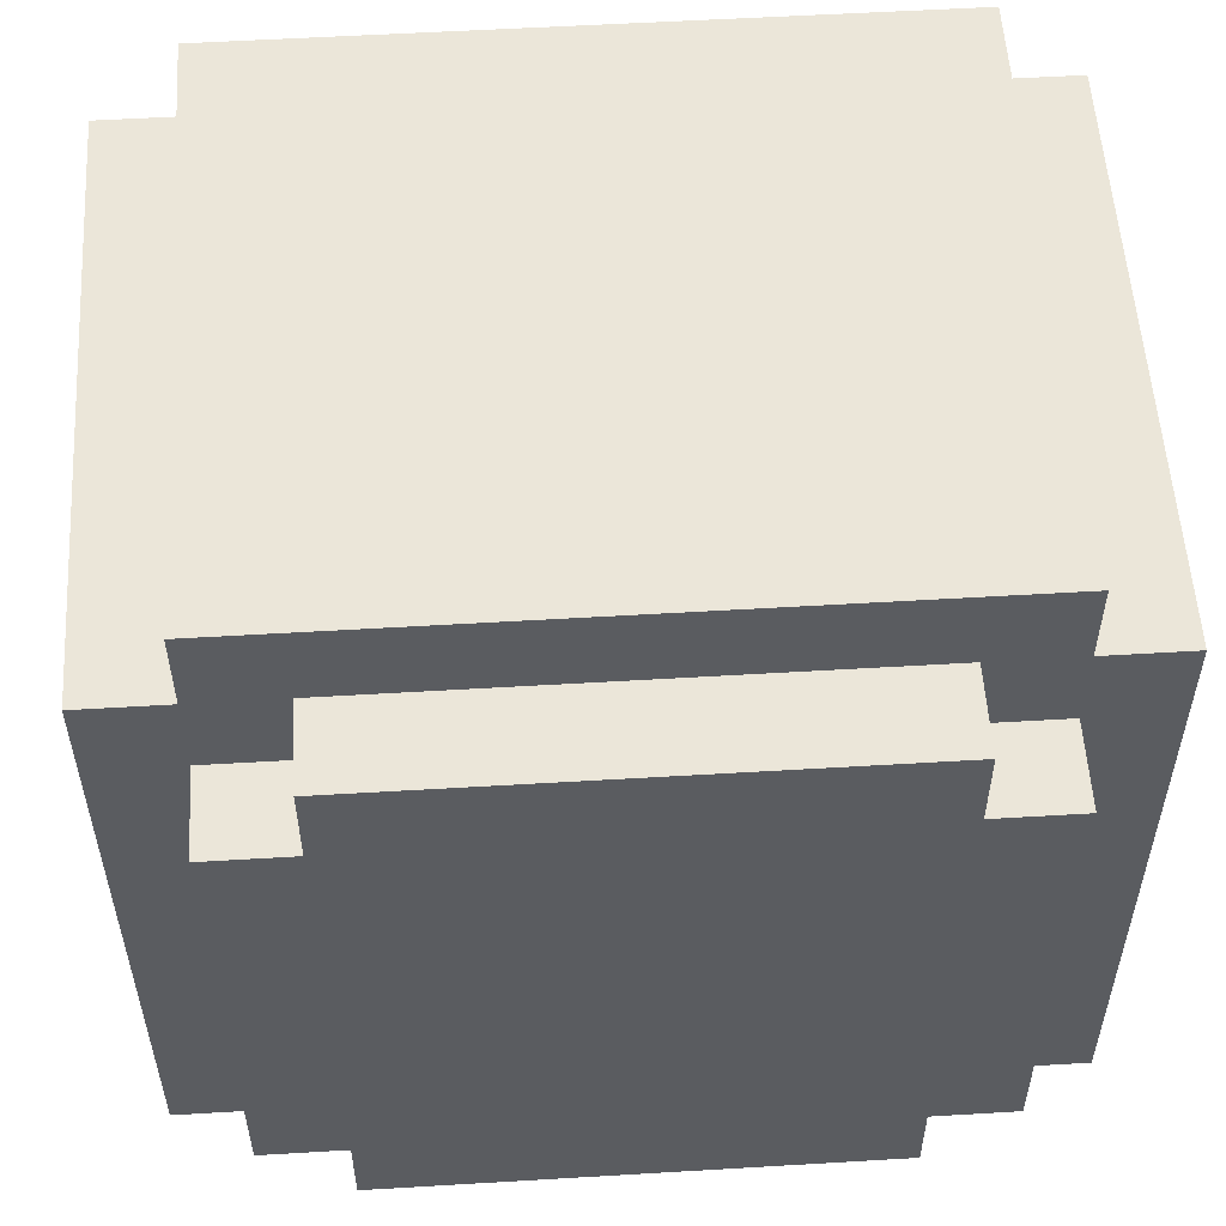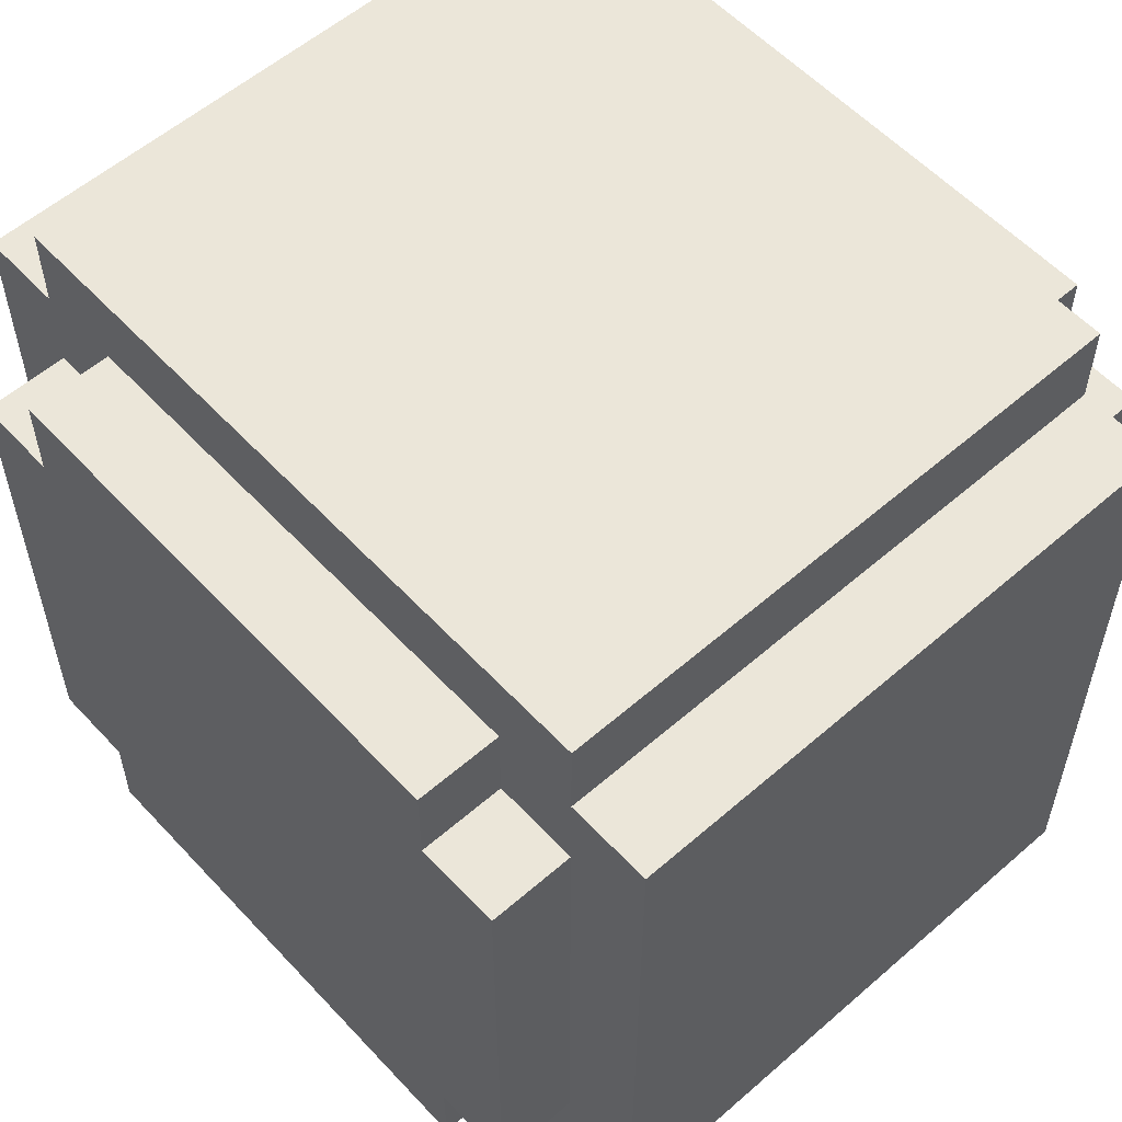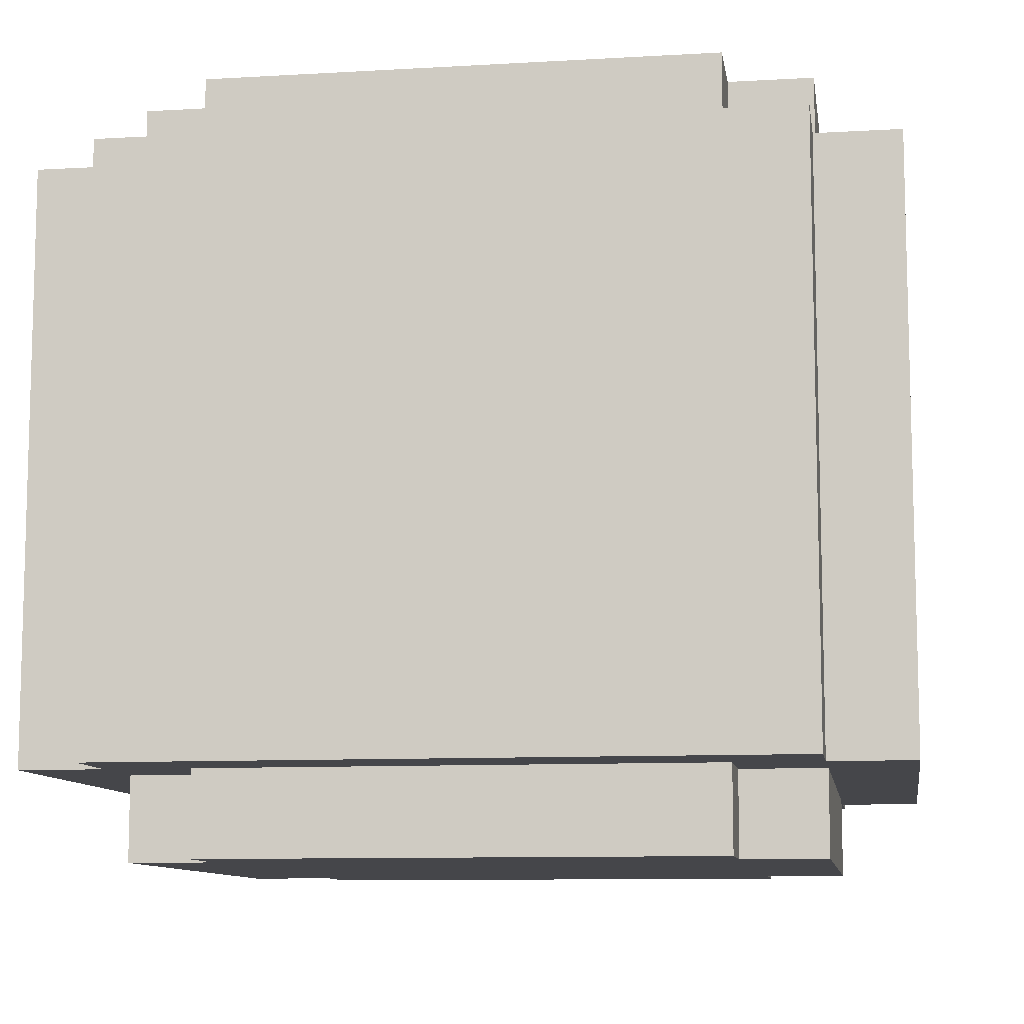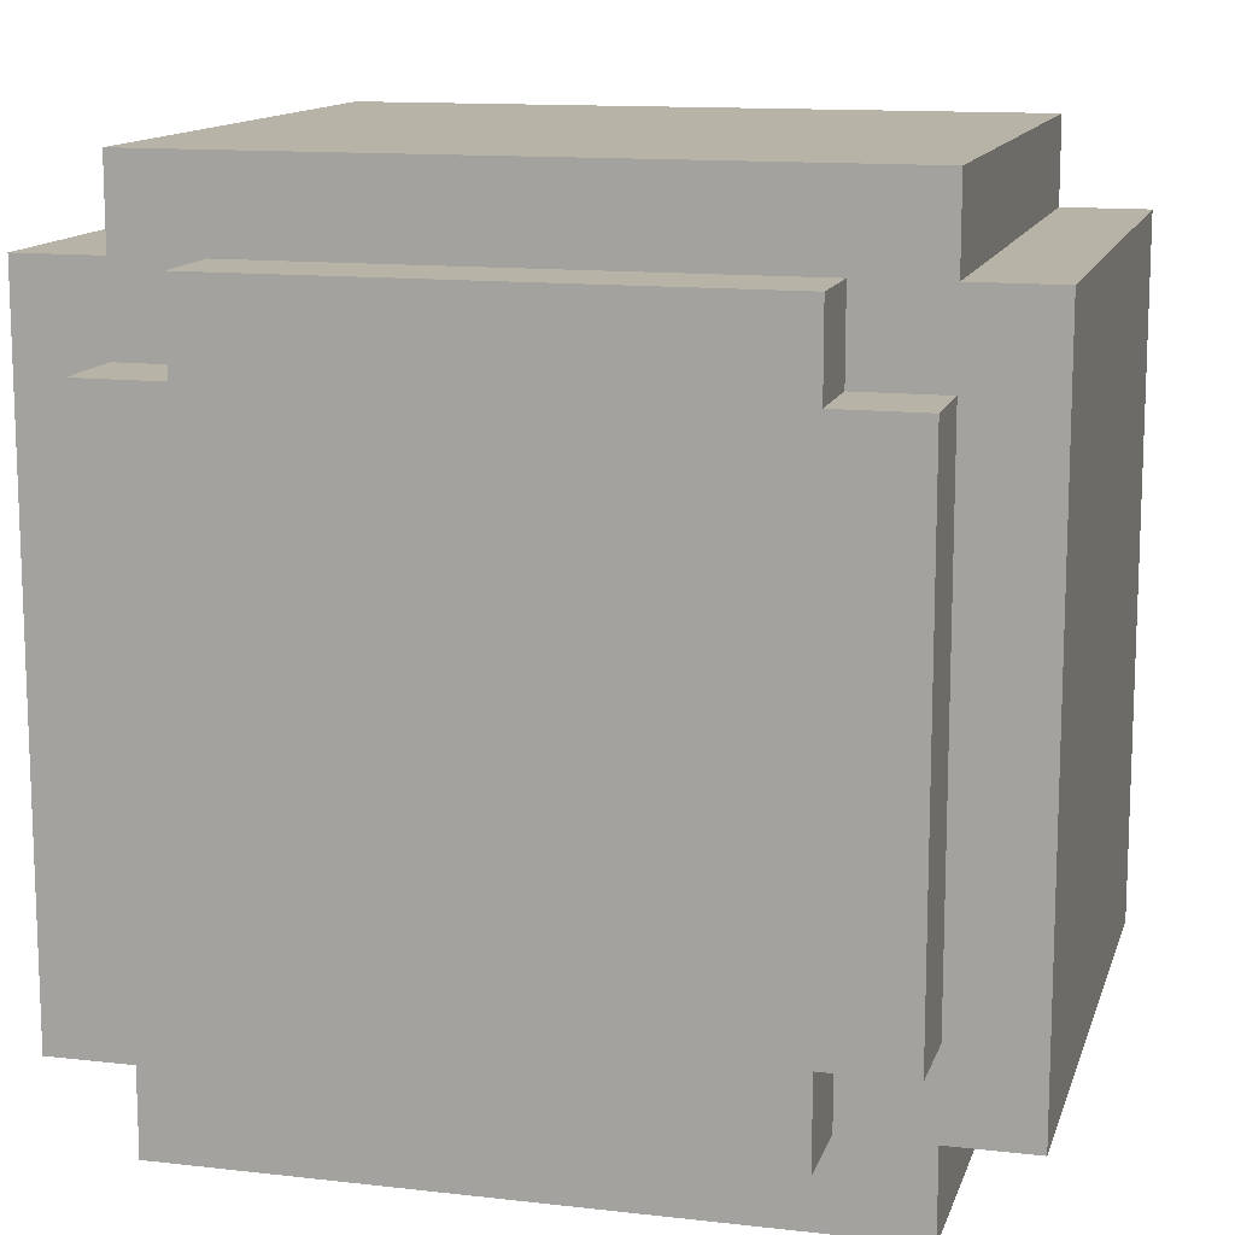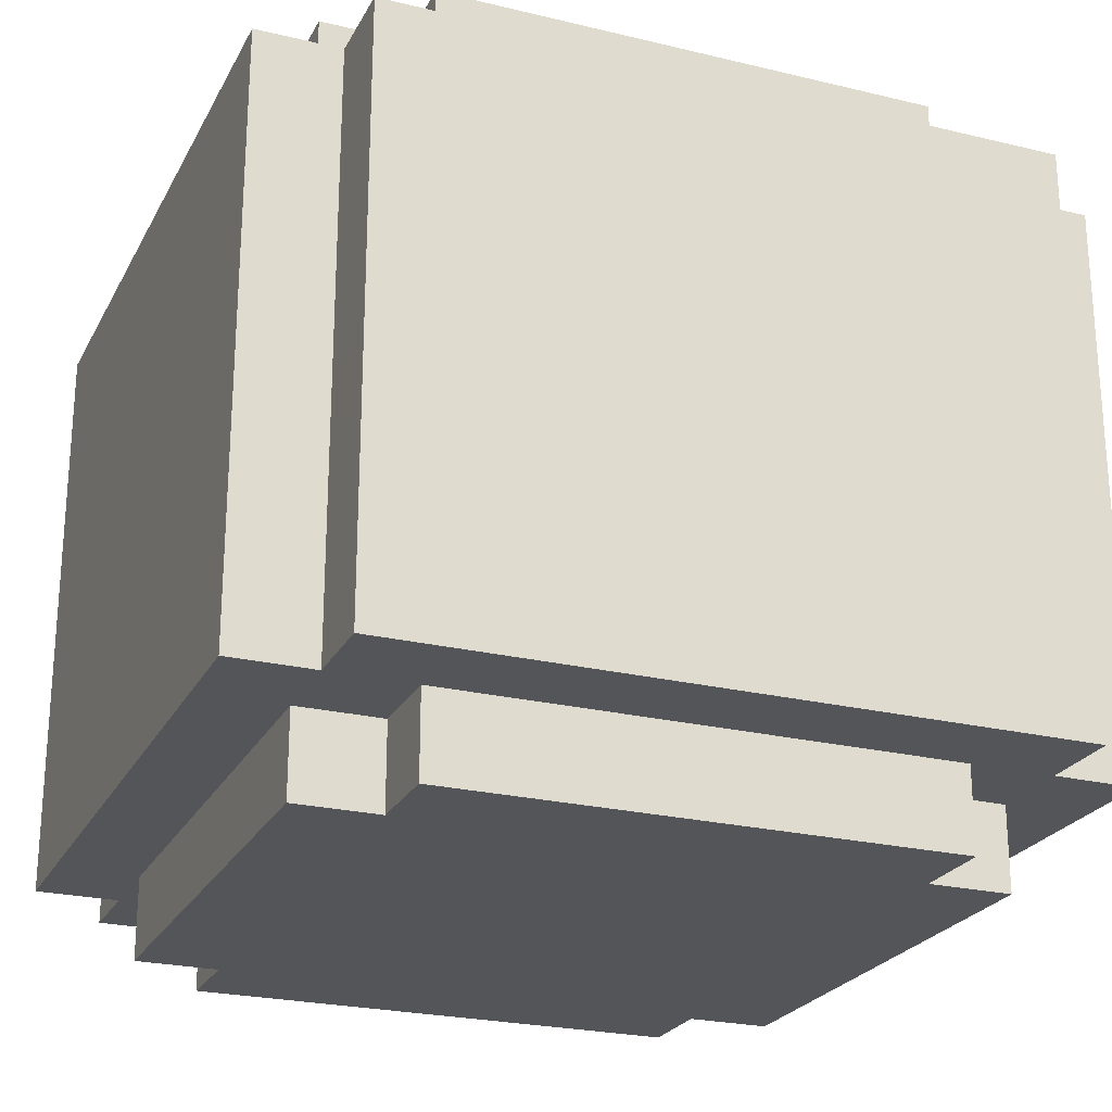
<metadata>
{"format":"obj","ext":"obj","renderer":"f3d","projection":"perspective","resolution":1024,"background":"white","views":[{"elev":55.2,"azim":176.4,"up":"+Z"},{"elev":56.8,"azim":47.8,"up":"+Z"},{"elev":-9.9,"azim":-81.4,"up":"+Y"},{"elev":12.9,"azim":14.8,"up":"+Z"},{"elev":-24.0,"azim":158.1,"up":"+Y"}]}
</metadata>
<code>
o Orange
v -0.5 0.35 0.4
v -0.5 -0.35 -0.4
v -0.5 -0.35 0.4
v -0.5 0.35 -0.4
v -0.4 -0.35 0.3
v -0.4 -0.45 -0.3
v -0.4 -0.45 0.3
v -0.4 -0.35 -0.3
v -0.4 0.35 0.5
v -0.4 -0.35 0.4
v -0.4 -0.35 0.5
v -0.4 0.35 0.4
v -0.4 0.35 -0.4
v -0.4 -0.35 -0.5
v -0.4 -0.35 -0.4
v -0.4 0.35 -0.5
v -0.4 0.45 0.3
v -0.4 0.35 -0.3
v -0.4 0.35 0.3
v -0.4 0.45 -0.3
v -0.3 -0.35 0.4
v -0.3 -0.45 0.3
v -0.3 -0.45 0.4
v -0.3 -0.35 0.3
v -0.3 -0.35 -0.3
v -0.3 -0.45 -0.4
v -0.3 -0.45 -0.3
v -0.3 -0.35 -0.4
v -0.3 0.45 0.4
v -0.3 0.35 0.3
v -0.3 0.35 0.4
v -0.3 0.45 0.3
v -0.3 0.45 -0.3
v -0.3 0.35 -0.4
v -0.3 0.35 -0.3
v -0.3 0.45 -0.4
v 0.3 -0.25 0.4
v 0.3 -0.35 0.3
v 0.3 -0.35 0.4
v 0.3 -0.25 0.3
v 0.3 -0.25 -0.3
v 0.3 -0.35 -0.4
v 0.3 -0.35 -0.3
v 0.3 -0.25 -0.4
v 0.3 0.35 0.4
v 0.3 0.25 0.3
v 0.3 0.25 0.4
v 0.3 0.35 0.3
v 0.3 0.35 -0.3
v 0.3 0.25 -0.4
v 0.3 0.25 -0.3
v 0.3 0.35 -0.4
v 0.4 -0.25 0.3
v 0.4 -0.35 -0.3
v 0.4 -0.35 0.3
v 0.4 -0.25 -0.3
v 0.4 0.25 0.4
v 0.4 -0.25 0.4
v 0.4 -0.25 -0.4
v 0.4 0.25 0.3
v 0.4 0.25 -0.3
v 0.4 0.25 -0.4
v 0.4 0.35 0.3
v 0.4 0.35 -0.3
v -0.4 -0.35 0.3
v -0.4 -0.35 -0.3
v -0.4 -0.25 0.3
v -0.4 -0.25 -0.3
v -0.4 -0.25 0.4
v -0.4 0.25 0.4
v -0.4 -0.25 -0.4
v -0.4 0.25 0.3
v -0.4 0.25 -0.3
v -0.4 0.25 -0.4
v -0.4 0.35 0.3
v -0.4 0.35 -0.3
v -0.3 -0.35 0.4
v -0.3 -0.35 0.3
v -0.3 -0.25 0.4
v -0.3 -0.25 0.3
v -0.3 -0.35 -0.3
v -0.3 -0.35 -0.4
v -0.3 -0.25 -0.3
v -0.3 -0.25 -0.4
v -0.3 0.25 0.4
v -0.3 0.25 0.3
v -0.3 0.35 0.4
v -0.3 0.35 0.3
v -0.3 0.25 -0.3
v -0.3 0.25 -0.4
v -0.3 0.35 -0.3
v -0.3 0.35 -0.4
v 0.3 -0.45 0.4
v 0.3 -0.45 0.3
v 0.3 -0.35 0.4
v 0.3 -0.35 0.3
v 0.3 -0.45 -0.3
v 0.3 -0.45 -0.4
v 0.3 -0.35 -0.3
v 0.3 -0.35 -0.4
v 0.3 0.35 0.4
v 0.3 0.35 0.3
v 0.3 0.45 0.4
v 0.3 0.45 0.3
v 0.3 0.35 -0.3
v 0.3 0.35 -0.4
v 0.3 0.45 -0.3
v 0.3 0.45 -0.4
v 0.4 -0.45 0.3
v 0.4 -0.45 -0.3
v 0.4 -0.35 0.3
v 0.4 -0.35 -0.3
v 0.4 -0.35 0.5
v 0.4 -0.35 0.4
v 0.4 0.35 0.5
v 0.4 0.35 0.4
v 0.4 -0.35 -0.4
v 0.4 -0.35 -0.5
v 0.4 0.35 -0.4
v 0.4 0.35 -0.5
v 0.4 0.35 0.3
v 0.4 0.35 -0.3
v 0.4 0.45 0.3
v 0.4 0.45 -0.3
v 0.5 -0.35 0.4
v 0.5 -0.35 -0.4
v 0.5 0.35 0.4
v 0.5 0.35 -0.4
v 0.4 -0.35 0.5
v -0.4 0.35 0.5
v -0.4 -0.35 0.5
v 0.4 0.35 0.5
v -0.4 -0.35 0.4
v -0.5 0.35 0.4
v -0.5 -0.35 0.4
v -0.4 0.35 0.4
v 0.3 -0.45 0.4
v -0.3 -0.35 0.4
v -0.3 -0.45 0.4
v 0.3 -0.35 0.4
v 0.3 0.35 0.4
v -0.3 0.45 0.4
v -0.3 0.35 0.4
v 0.3 0.45 0.4
v 0.5 -0.35 0.4
v 0.4 0.35 0.4
v 0.4 -0.35 0.4
v 0.5 0.35 0.4
v -0.3 -0.45 0.3
v -0.4 -0.35 0.3
v -0.4 -0.45 0.3
v -0.3 -0.35 0.3
v -0.3 0.35 0.3
v -0.4 0.45 0.3
v -0.4 0.35 0.3
v -0.3 0.45 0.3
v 0.4 -0.45 0.3
v 0.3 -0.35 0.3
v 0.3 -0.45 0.3
v 0.4 -0.35 0.3
v 0.4 0.35 0.3
v 0.3 0.45 0.3
v 0.3 0.35 0.3
v 0.4 0.45 0.3
v -0.3 -0.35 -0.3
v -0.4 -0.25 -0.3
v -0.4 -0.35 -0.3
v -0.3 -0.25 -0.3
v -0.3 0.25 -0.3
v -0.4 0.35 -0.3
v -0.4 0.25 -0.3
v -0.3 0.35 -0.3
v 0.4 -0.35 -0.3
v 0.3 -0.25 -0.3
v 0.3 -0.35 -0.3
v 0.4 -0.25 -0.3
v 0.4 0.25 -0.3
v 0.3 0.35 -0.3
v 0.3 0.25 -0.3
v 0.4 0.35 -0.3
v -0.3 -0.25 -0.4
v -0.4 0.25 -0.4
v -0.4 -0.25 -0.4
v -0.3 0.25 -0.4
v 0.3 -0.35 -0.4
v -0.3 -0.35 -0.4
v -0.3 0.35 -0.4
v 0.3 -0.25 -0.4
v 0.3 0.25 -0.4
v 0.3 0.35 -0.4
v 0.4 -0.25 -0.4
v 0.4 0.25 -0.4
v -0.4 -0.25 0.4
v -0.4 0.25 0.4
v -0.3 -0.25 0.4
v -0.3 0.25 0.4
v -0.3 -0.35 0.4
v 0.3 -0.35 0.4
v -0.3 0.35 0.4
v 0.3 -0.25 0.4
v 0.3 0.25 0.4
v 0.3 0.35 0.4
v 0.4 -0.25 0.4
v 0.4 0.25 0.4
v -0.4 -0.35 0.3
v -0.4 -0.25 0.3
v -0.3 -0.35 0.3
v -0.3 -0.25 0.3
v -0.4 0.25 0.3
v -0.4 0.35 0.3
v -0.3 0.25 0.3
v -0.3 0.35 0.3
v 0.3 -0.35 0.3
v 0.3 -0.25 0.3
v 0.4 -0.35 0.3
v 0.4 -0.25 0.3
v 0.3 0.25 0.3
v 0.3 0.35 0.3
v 0.4 0.25 0.3
v 0.4 0.35 0.3
v -0.4 -0.45 -0.3
v -0.4 -0.35 -0.3
v -0.3 -0.45 -0.3
v -0.3 -0.35 -0.3
v -0.4 0.35 -0.3
v -0.4 0.45 -0.3
v -0.3 0.35 -0.3
v -0.3 0.45 -0.3
v 0.3 -0.45 -0.3
v 0.3 -0.35 -0.3
v 0.4 -0.45 -0.3
v 0.4 -0.35 -0.3
v 0.3 0.35 -0.3
v 0.3 0.45 -0.3
v 0.4 0.35 -0.3
v 0.4 0.45 -0.3
v -0.5 -0.35 -0.4
v -0.5 0.35 -0.4
v -0.4 -0.35 -0.4
v -0.4 0.35 -0.4
v -0.3 -0.45 -0.4
v -0.3 -0.35 -0.4
v 0.3 -0.45 -0.4
v 0.3 -0.35 -0.4
v -0.3 0.35 -0.4
v -0.3 0.45 -0.4
v 0.3 0.35 -0.4
v 0.3 0.45 -0.4
v 0.4 -0.35 -0.4
v 0.4 0.35 -0.4
v 0.5 -0.35 -0.4
v 0.5 0.35 -0.4
v -0.4 -0.35 -0.5
v -0.4 0.35 -0.5
v 0.4 -0.35 -0.5
v 0.4 0.35 -0.5
v -0.3 -0.45 0.3
v 0.3 -0.45 0.4
v -0.3 -0.45 0.4
v 0.3 -0.45 0.3
v -0.4 -0.45 -0.3
v -0.4 -0.45 0.3
v 0.4 -0.45 0.3
v -0.3 -0.45 -0.3
v 0.3 -0.45 -0.3
v 0.4 -0.45 -0.3
v -0.3 -0.45 -0.4
v 0.3 -0.45 -0.4
v -0.4 -0.35 0.4
v 0.4 -0.35 0.5
v -0.4 -0.35 0.5
v -0.3 -0.35 0.4
v 0.3 -0.35 0.4
v 0.4 -0.35 0.4
v -0.4 -0.35 0.3
v -0.5 -0.35 0.4
v -0.3 -0.35 0.3
v 0.3 -0.35 0.3
v 0.5 -0.35 0.4
v 0.4 -0.35 0.3
v -0.4 -0.35 -0.3
v 0.4 -0.35 -0.3
v -0.5 -0.35 -0.4
v -0.3 -0.35 -0.3
v -0.4 -0.35 -0.4
v -0.3 -0.35 -0.4
v 0.3 -0.35 -0.4
v 0.3 -0.35 -0.3
v 0.4 -0.35 -0.4
v 0.5 -0.35 -0.4
v -0.4 -0.35 -0.5
v 0.4 -0.35 -0.5
v -0.4 0.25 0.3
v -0.3 0.25 0.4
v -0.4 0.25 0.4
v -0.3 0.25 0.3
v 0.3 0.25 0.3
v 0.4 0.25 0.4
v 0.3 0.25 0.4
v 0.4 0.25 0.3
v -0.4 0.25 -0.4
v -0.3 0.25 -0.3
v -0.4 0.25 -0.3
v -0.3 0.25 -0.4
v 0.3 0.25 -0.4
v 0.4 0.25 -0.3
v 0.3 0.25 -0.3
v 0.4 0.25 -0.4
v -0.3 0.35 0.3
v 0.3 0.35 0.4
v -0.3 0.35 0.4
v 0.3 0.35 0.3
v -0.4 0.35 -0.3
v -0.4 0.35 0.3
v 0.4 0.35 0.3
v -0.3 0.35 -0.3
v 0.3 0.35 -0.3
v 0.4 0.35 -0.3
v -0.3 0.35 -0.4
v 0.3 0.35 -0.4
v -0.3 -0.35 0.4
v 0.3 -0.35 0.4
v -0.3 -0.35 0.3
v 0.3 -0.35 0.3
v -0.4 -0.35 0.3
v -0.4 -0.35 -0.3
v 0.4 -0.35 0.3
v -0.3 -0.35 -0.3
v 0.3 -0.35 -0.3
v 0.4 -0.35 -0.3
v -0.3 -0.35 -0.4
v 0.3 -0.35 -0.4
v -0.4 -0.25 0.4
v -0.3 -0.25 0.4
v -0.4 -0.25 0.3
v -0.3 -0.25 0.3
v 0.3 -0.25 0.4
v 0.4 -0.25 0.4
v 0.3 -0.25 0.3
v 0.4 -0.25 0.3
v -0.4 -0.25 -0.3
v -0.3 -0.25 -0.3
v -0.4 -0.25 -0.4
v -0.3 -0.25 -0.4
v 0.3 -0.25 -0.3
v 0.4 -0.25 -0.3
v 0.3 -0.25 -0.4
v 0.4 -0.25 -0.4
v -0.4 0.35 0.5
v 0.4 0.35 0.5
v -0.4 0.35 0.4
v -0.3 0.35 0.4
v 0.3 0.35 0.4
v 0.4 0.35 0.4
v -0.5 0.35 0.4
v -0.4 0.35 0.3
v -0.3 0.35 0.3
v 0.5 0.35 0.4
v 0.3 0.35 0.3
v 0.4 0.35 0.3
v -0.4 0.35 -0.3
v 0.4 0.35 -0.3
v -0.3 0.35 -0.3
v -0.5 0.35 -0.4
v -0.4 0.35 -0.4
v -0.3 0.35 -0.4
v 0.3 0.35 -0.3
v 0.3 0.35 -0.4
v 0.4 0.35 -0.4
v 0.5 0.35 -0.4
v -0.4 0.35 -0.5
v 0.4 0.35 -0.5
v -0.3 0.45 0.4
v 0.3 0.45 0.4
v -0.3 0.45 0.3
v 0.3 0.45 0.3
v -0.4 0.45 0.3
v -0.4 0.45 -0.3
v 0.4 0.45 0.3
v -0.3 0.45 -0.3
v 0.3 0.45 -0.3
v 0.4 0.45 -0.3
v -0.3 0.45 -0.4
v 0.3 0.45 -0.4
f 1 2 3
f 4 2 1
f 5 6 7
f 8 6 5
f 9 10 11
f 12 10 9
f 13 14 15
f 16 14 13
f 17 18 19
f 20 18 17
f 21 22 23
f 24 22 21
f 25 26 27
f 28 26 25
f 29 30 31
f 32 30 29
f 33 34 35
f 36 34 33
f 37 38 39
f 40 38 37
f 41 42 43
f 44 42 41
f 45 46 47
f 48 46 45
f 49 50 51
f 52 50 49
f 53 54 55
f 56 54 53
f 57 53 58
f 57 59 56
f 57 56 53
f 60 59 57
f 61 59 60
f 62 59 61
f 63 61 60
f 64 61 63
f 65 66 67
f 67 66 68
f 69 67 70
f 68 71 70
f 67 68 70
f 70 71 72
f 72 71 73
f 73 71 74
f 72 73 75
f 75 73 76
f 77 78 79
f 79 78 80
f 81 82 83
f 83 82 84
f 85 86 87
f 87 86 88
f 89 90 91
f 91 90 92
f 93 94 95
f 95 94 96
f 97 98 99
f 99 98 100
f 101 102 103
f 103 102 104
f 105 106 107
f 107 106 108
f 109 110 111
f 111 110 112
f 113 114 115
f 115 114 116
f 117 118 119
f 119 118 120
f 121 122 123
f 123 122 124
f 125 126 127
f 127 126 128
f 129 130 131
f 132 130 129
f 133 134 135
f 136 134 133
f 137 138 139
f 140 138 137
f 141 142 143
f 144 142 141
f 145 146 147
f 148 146 145
f 149 150 151
f 152 150 149
f 153 154 155
f 156 154 153
f 157 158 159
f 160 158 157
f 161 162 163
f 164 162 161
f 165 166 167
f 168 166 165
f 169 170 171
f 172 170 169
f 173 174 175
f 176 174 173
f 177 178 179
f 180 178 177
f 181 182 183
f 184 182 181
f 185 181 186
f 185 187 184
f 185 184 181
f 188 187 185
f 189 187 188
f 190 187 189
f 191 189 188
f 192 189 191
f 193 194 195
f 195 194 196
f 197 195 198
f 196 199 198
f 195 196 198
f 198 199 200
f 200 199 201
f 201 199 202
f 200 201 203
f 203 201 204
f 205 206 207
f 207 206 208
f 209 210 211
f 211 210 212
f 213 214 215
f 215 214 216
f 217 218 219
f 219 218 220
f 221 222 223
f 223 222 224
f 225 226 227
f 227 226 228
f 229 230 231
f 231 230 232
f 233 234 235
f 235 234 236
f 237 238 239
f 239 238 240
f 241 242 243
f 243 242 244
f 245 246 247
f 247 246 248
f 249 250 251
f 251 250 252
f 253 254 255
f 255 254 256
f 257 258 259
f 260 258 257
f 261 257 262
f 261 263 260
f 261 260 257
f 264 263 261
f 265 263 264
f 266 263 265
f 267 265 264
f 268 265 267
f 269 270 271
f 272 270 269
f 273 270 272
f 274 270 273
f 275 269 276
f 275 272 269
f 277 272 275
f 278 279 274
f 278 274 273
f 280 279 278
f 281 275 276
f 282 279 280
f 283 284 281
f 283 281 276
f 285 284 283
f 286 284 285
f 287 282 288
f 289 279 282
f 289 282 287
f 290 279 289
f 291 286 285
f 291 287 286
f 291 289 287
f 292 289 291
f 293 294 295
f 296 294 293
f 297 298 299
f 300 298 297
f 301 302 303
f 304 302 301
f 305 306 307
f 308 306 305
f 309 310 311
f 312 310 309
f 313 309 314
f 313 315 312
f 313 312 309
f 316 315 313
f 317 315 316
f 318 315 317
f 319 317 316
f 320 317 319
f 321 322 323
f 323 322 324
f 325 323 326
f 324 327 326
f 323 324 326
f 326 327 328
f 328 327 329
f 329 327 330
f 328 329 331
f 331 329 332
f 333 334 335
f 335 334 336
f 337 338 339
f 339 338 340
f 341 342 343
f 343 342 344
f 345 346 347
f 347 346 348
f 349 350 351
f 351 350 352
f 352 350 353
f 353 350 354
f 355 351 356
f 351 352 356
f 356 352 357
f 354 358 359
f 353 354 359
f 359 358 360
f 355 356 361
f 360 358 362
f 361 363 364
f 355 361 364
f 364 363 365
f 365 363 366
f 367 362 368
f 362 358 369
f 368 362 369
f 369 358 370
f 365 366 371
f 366 368 371
f 368 369 371
f 371 369 372
f 373 374 375
f 375 374 376
f 377 375 378
f 376 379 378
f 375 376 378
f 378 379 380
f 380 379 381
f 381 379 382
f 380 381 383
f 383 381 384

</code>
